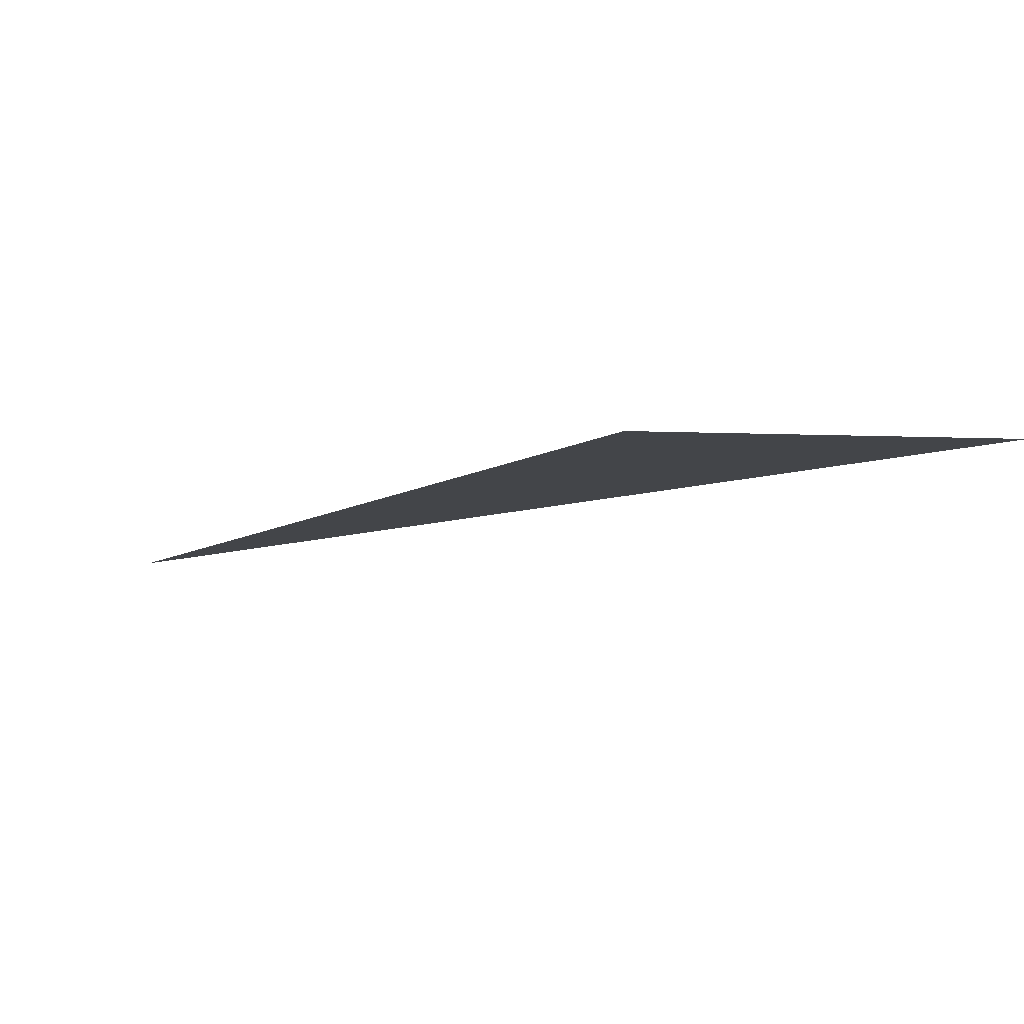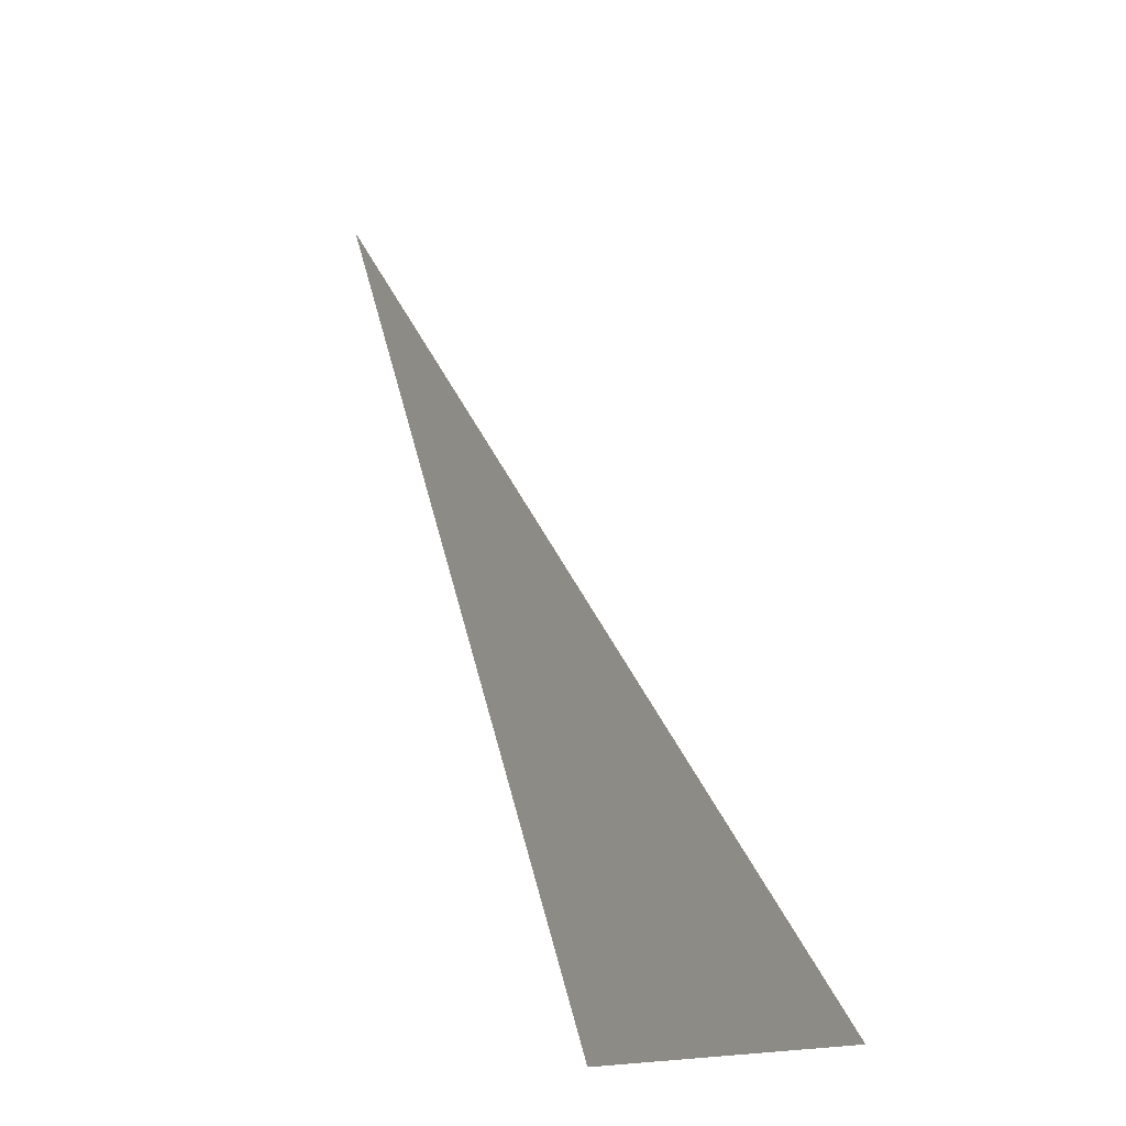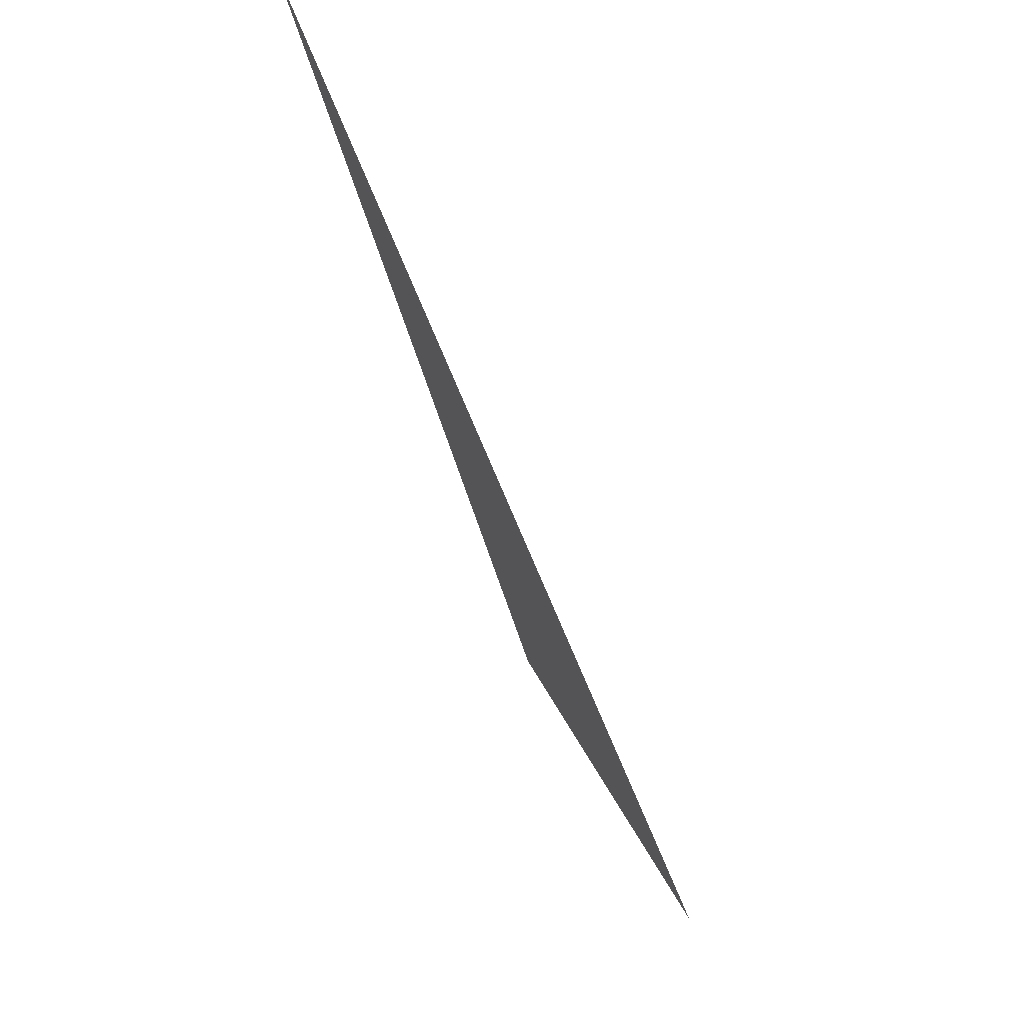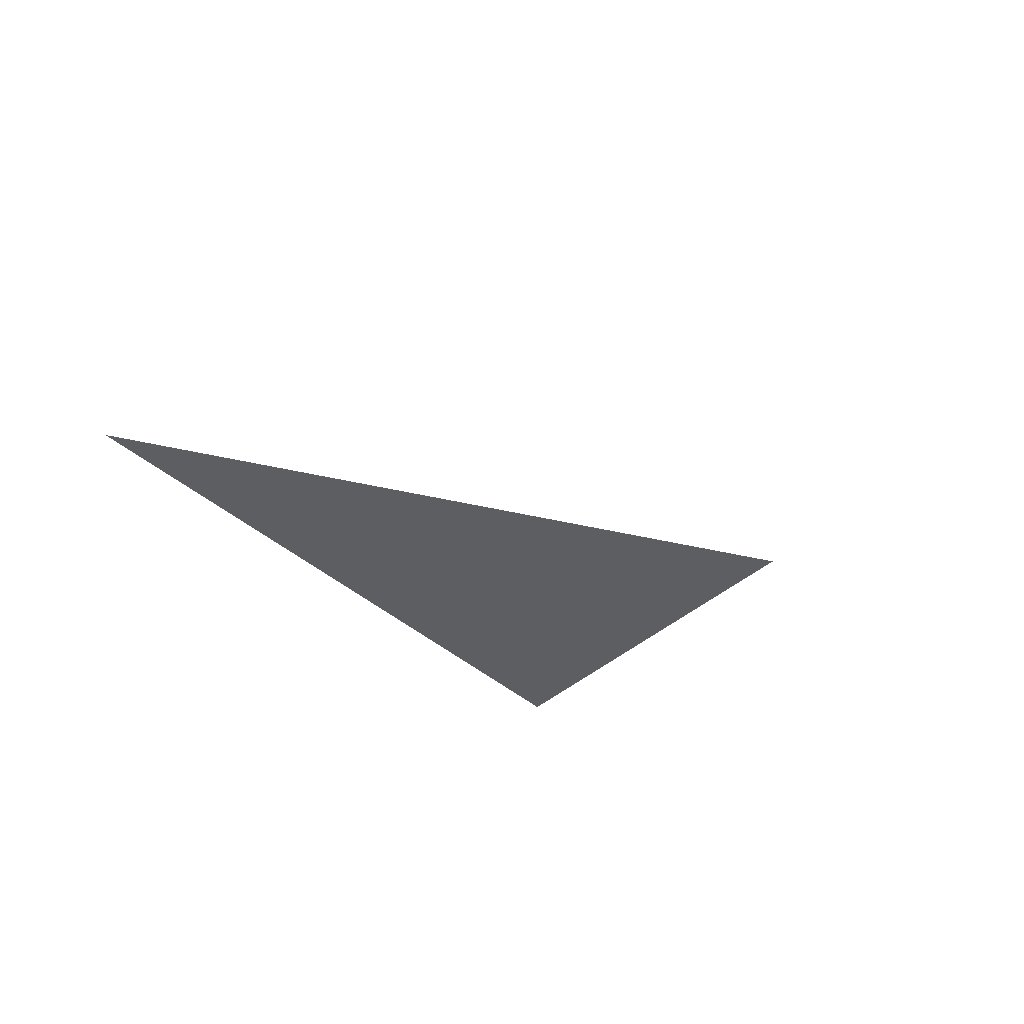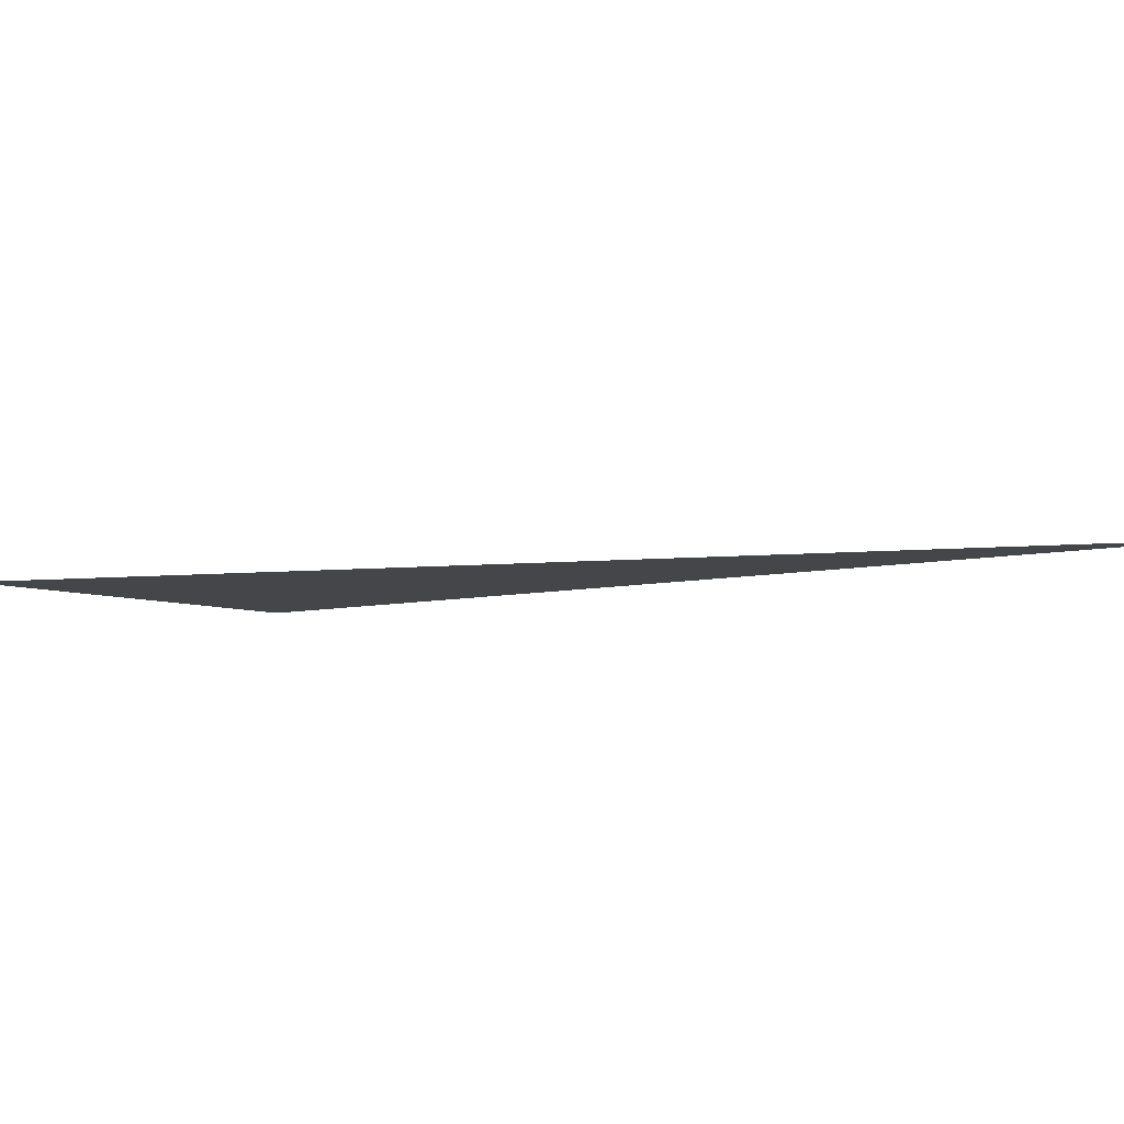
<metadata>
{"format":"obj","ext":"obj","renderer":"f3d","projection":"perspective","resolution":1024,"background":"white","views":[{"elev":-8.9,"azim":172.5,"up":"+Y"},{"elev":-16.3,"azim":-125.0,"up":"+Z"},{"elev":71.2,"azim":-121.3,"up":"+Z"},{"elev":57.3,"azim":144.5,"up":"+Z"},{"elev":-9.6,"azim":-38.4,"up":"+Y"}]}
</metadata>
<code>
o mesh18/mesh18-geometry#mesh18-geometry
v -0.06122 0.7677 0.4964
v -0.07129 0.7677 0.4844
v -0.06672 0.7677 0.4845
f 1 2 3
f 3 2 1

</code>
